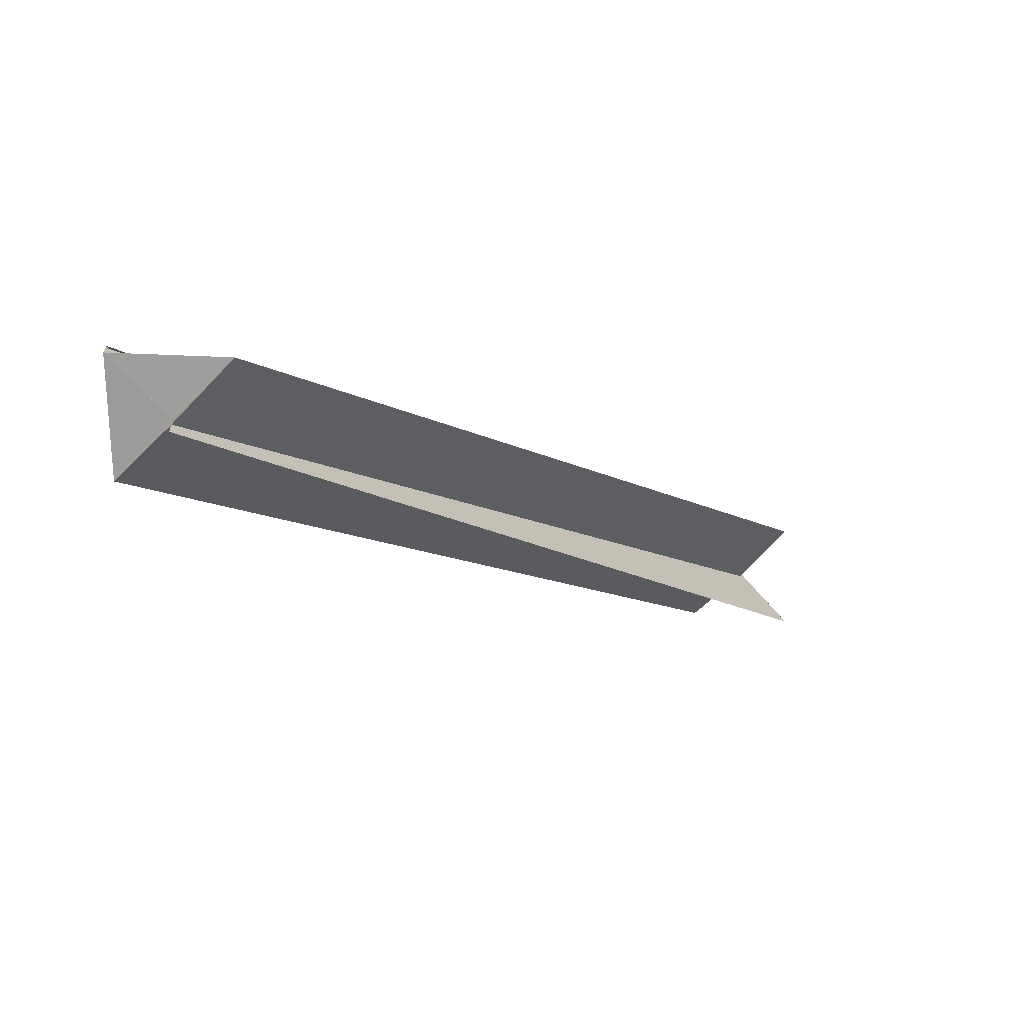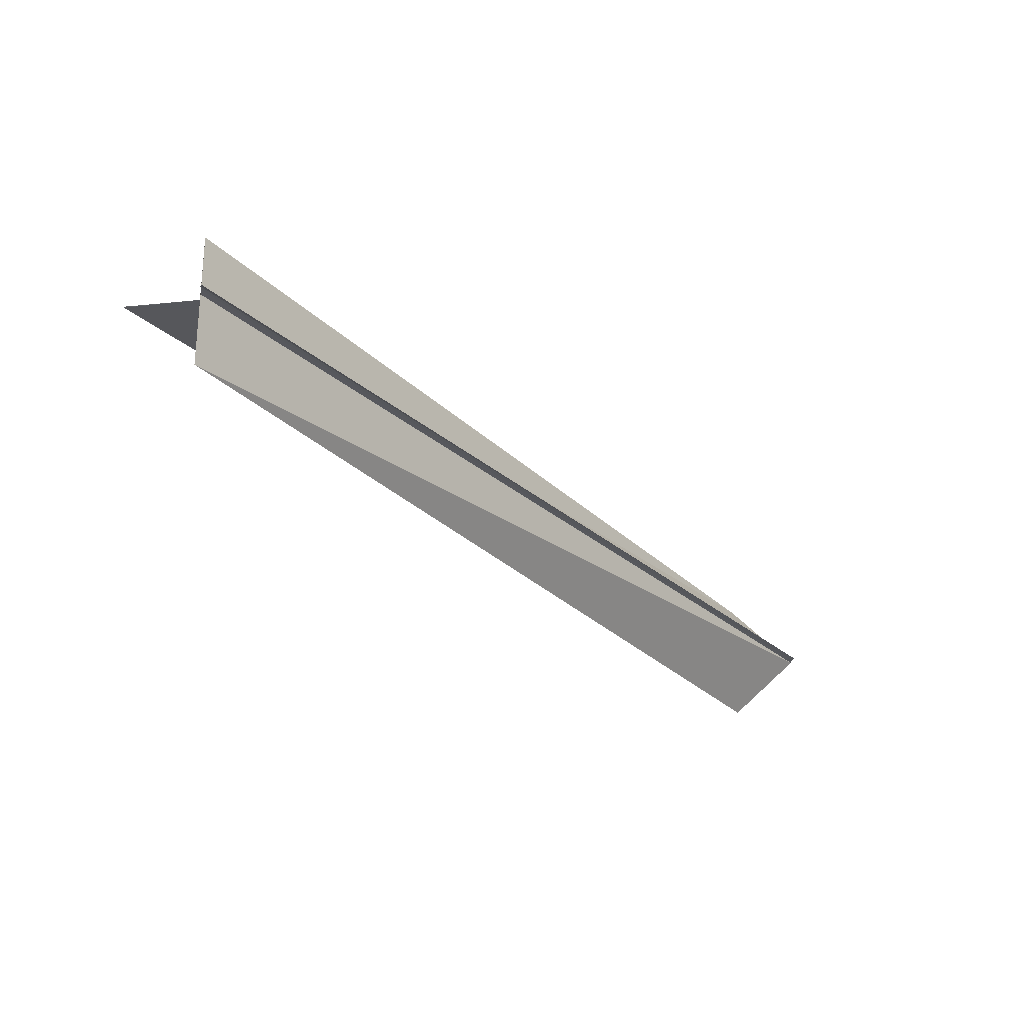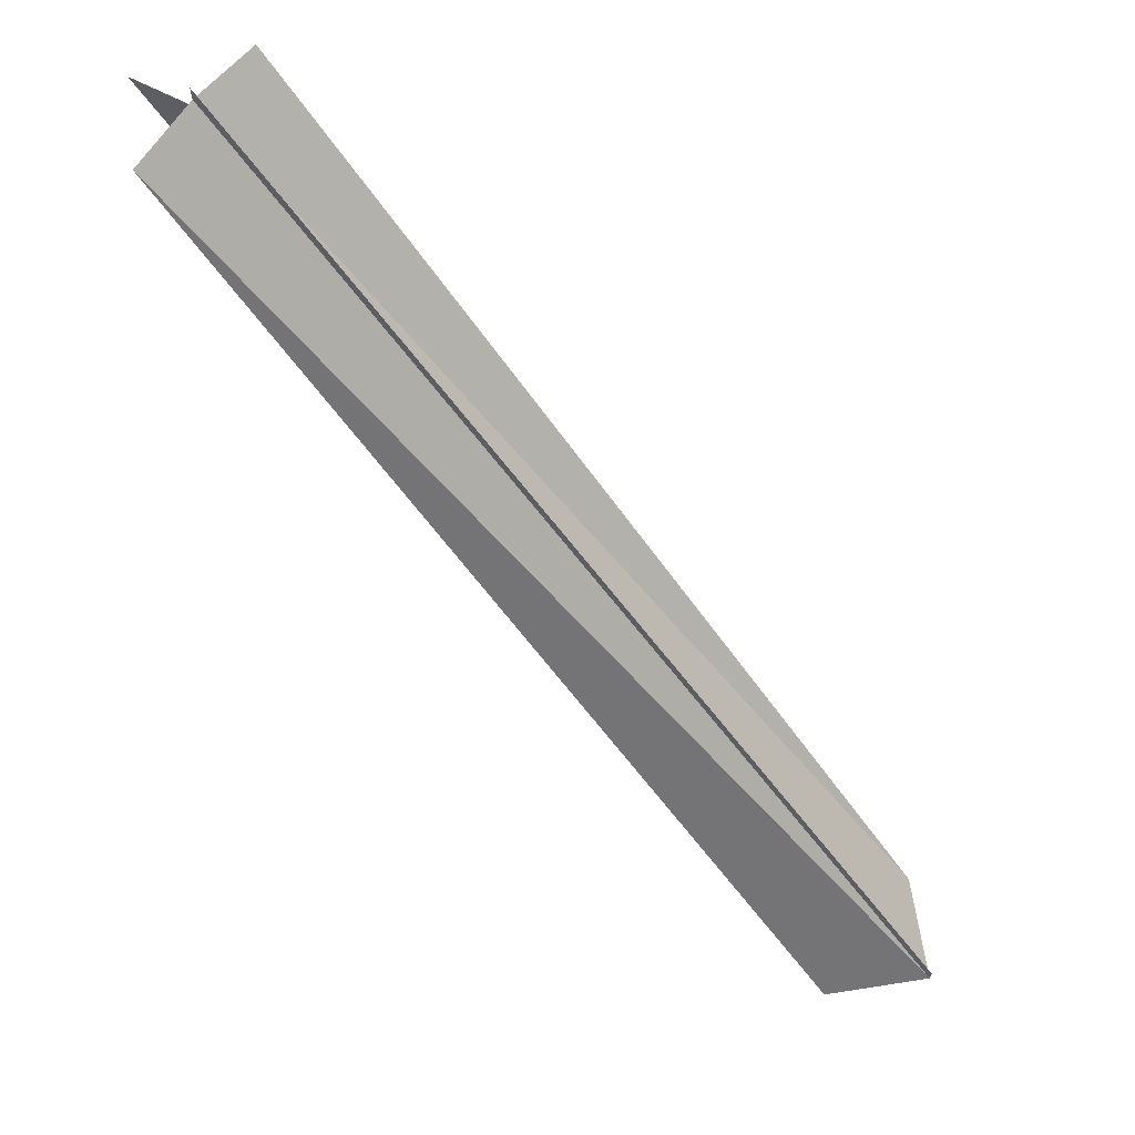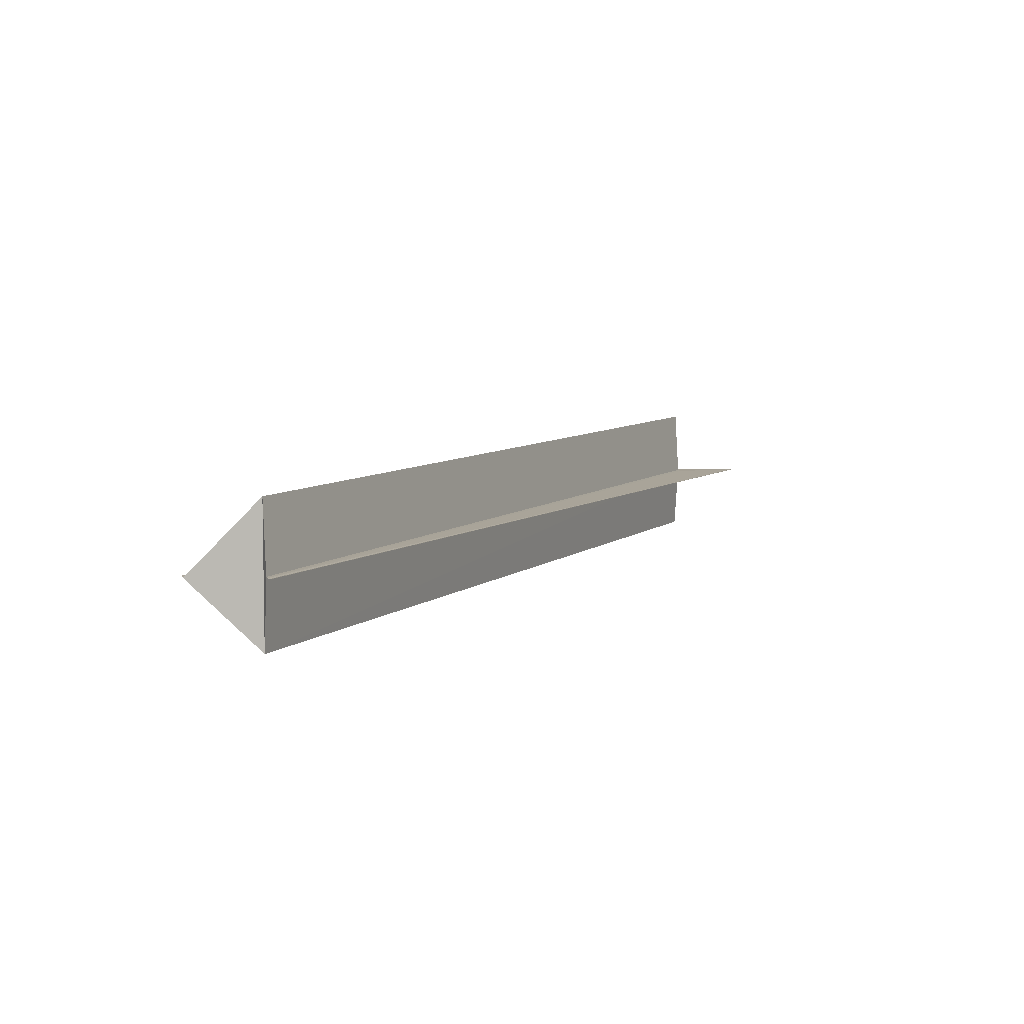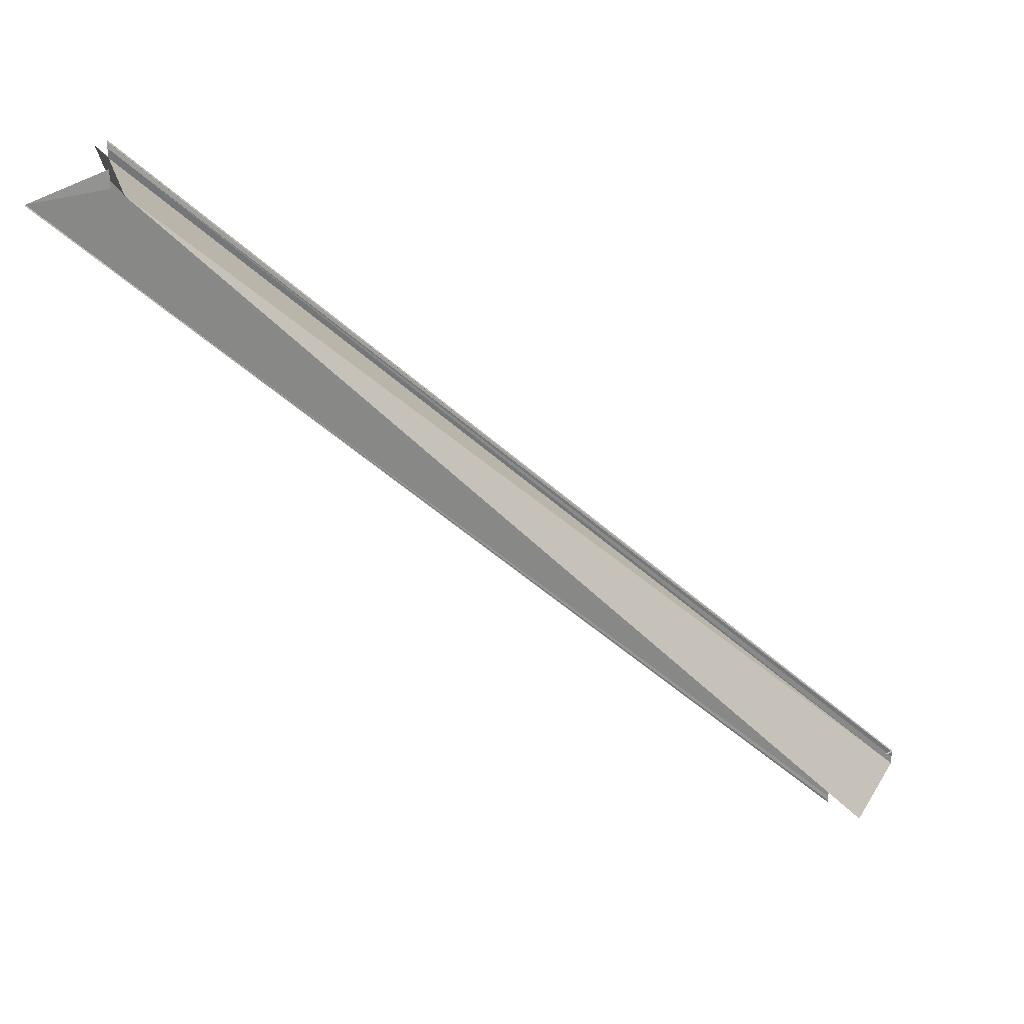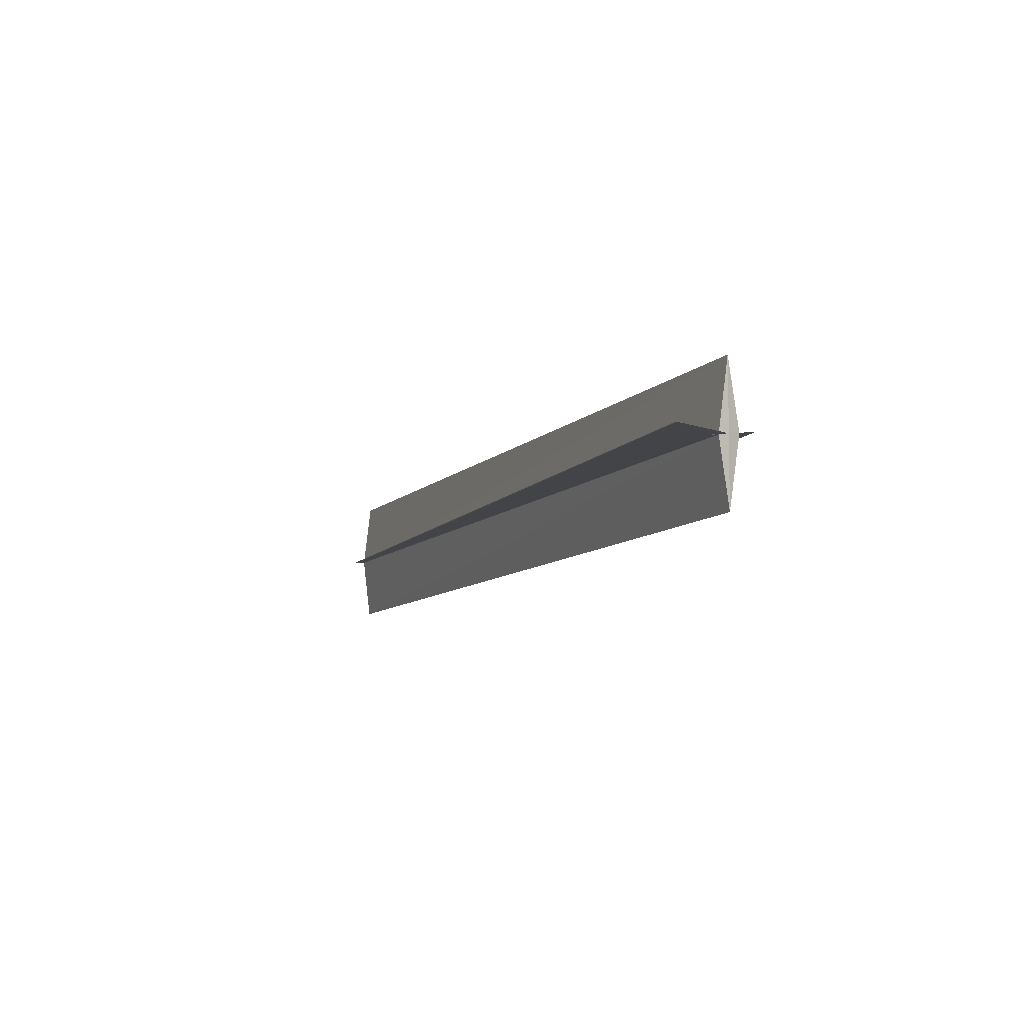
<metadata>
{"format":"obj","ext":"obj","renderer":"f3d","projection":"perspective","resolution":1024,"background":"white","views":[{"elev":-65.9,"azim":136.4,"up":"+Z"},{"elev":-27.5,"azim":-9.0,"up":"+Y"},{"elev":65.9,"azim":37.2,"up":"+Z"},{"elev":7.0,"azim":161.9,"up":"+Y"},{"elev":26.4,"azim":-18.9,"up":"+Z"},{"elev":-8.3,"azim":-65.2,"up":"+Y"}]}
</metadata>
<code>
o 22416
v 2222 1872 13.35
v 2222 1872 13.35
v 2222 1872 13.46
v 2222 1872 13.35
v 2222 1872 13.46
v 2222 1872 13.35
v 2222 1872 13.35
v 2222 1872 13.46
v 2222 1872 13.46
v 2222 1872 13.46
v 2222 1872 13.46
v 2222 1872 13.46
v 2222 1872 13.35
v 2222 1872 13.35
v 2222 1872 13.46
v 2222 1872 13.35
v 2222 1872 13.35
v 2222 1872 13.35
v 2222 1872 13.35
v 2222 1872 13.46
v 2222 1872 13.46
v 2222 1872 13.46
v 2222 1872 13.46
v 2222 1872 13.46
v 2222 1872 13.35
v 2222 1872 13.46
v 2222 1872 13.46
v 2222 1872 13.46
v 2222 1872 13.35
v 2222 1872 13.35
v 2222 1872 13.46
v 2222 1872 13.35
v 2222 1872 13.35
v 2222 1872 13.46
v 2222 1872 13.35
v 2222 1872 13.35
v 2222 1872 13.46
v 2222 1872 13.35
v 2222 1872 13.46
v 2222 1872 13.46
v 2222 1872 13.46
v 2222 1872 13.35
v 2222 1872 13.36
v 2222 1872 13.46
v 2222 1872 13.36
v 2222 1872 13.46
v 2222 1872 13.46
v 2222 1872 13.36
v 2222 1872 13.36
v 2222 1872 13.36
v 2222 1872 13.46
v 2222 1872 13.46
v 2222 1872 13.36
v 2222 1872 13.35
v 2222 1872 13.36
v 2222 1872 13.36
v 2222 1872 13.36
v 2222 1872 13.35
v 2222 1872 13.35
v 2222 1872 13.36
v 2222 1872 13.36
v 2222 1872 13.36
v 2222 1872 13.36
v 2222 1872 13.36
v 2222 1872 13.36
v 2222 1872 13.46
v 2222 1872 13.36
v 2222 1872 13.46
v 2222 1872 13.36
v 2222 1872 13.46
v 2222 1872 13.46
v 2222 1872 13.36
v 2222 1872 13.35
v 2222 1872 13.35
v 2222 1872 13.46
v 2222 1872 13.46
v 2222 1872 13.46
v 2222 1872 13.46
f 1 2 3
f 4 2 5
f 4 6 5
f 7 6 8
f 9 10 8
f 9 11 12
f 8 13 12
f 5 13 12
f 5 14 15
f 16 17 14
f 18 14 19
f 20 14 21
f 22 20 23
f 22 23 24
f 23 25 26
f 22 26 27
f 22 27 28
f 29 30 31
f 29 32 31
f 33 30 34
f 33 35 34
f 34 36 37
f 31 38 39
f 34 38 39
f 40 41 39
f 42 43 44
f 44 45 46
f 47 45 46
f 48 43 47
f 48 49 47
f 47 50 51
f 52 50 51
f 53 49 52
f 54 43 55
f 54 49 55
f 54 49 56
f 54 57 58
f 54 59 60
f 54 61 62
f 54 63 62
f 54 63 64
f 65 61 66
f 65 63 66
f 66 67 68
f 66 69 70
f 71 69 70
f 72 63 71
f 72 73 71
f 71 74 75
f 76 77 78

</code>
